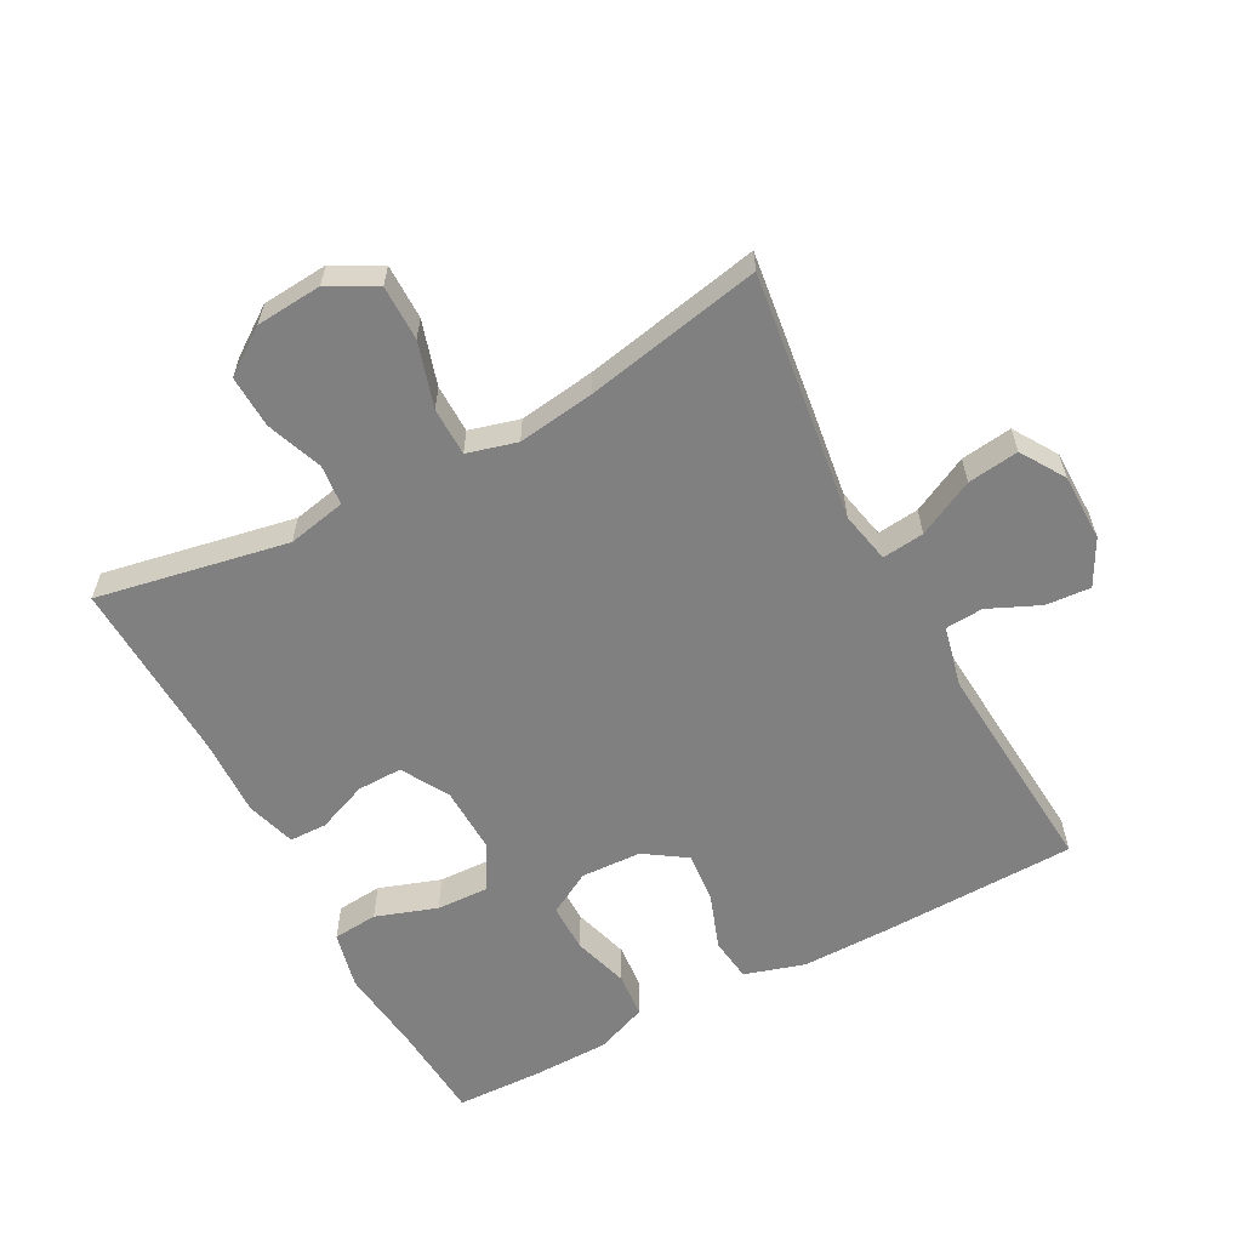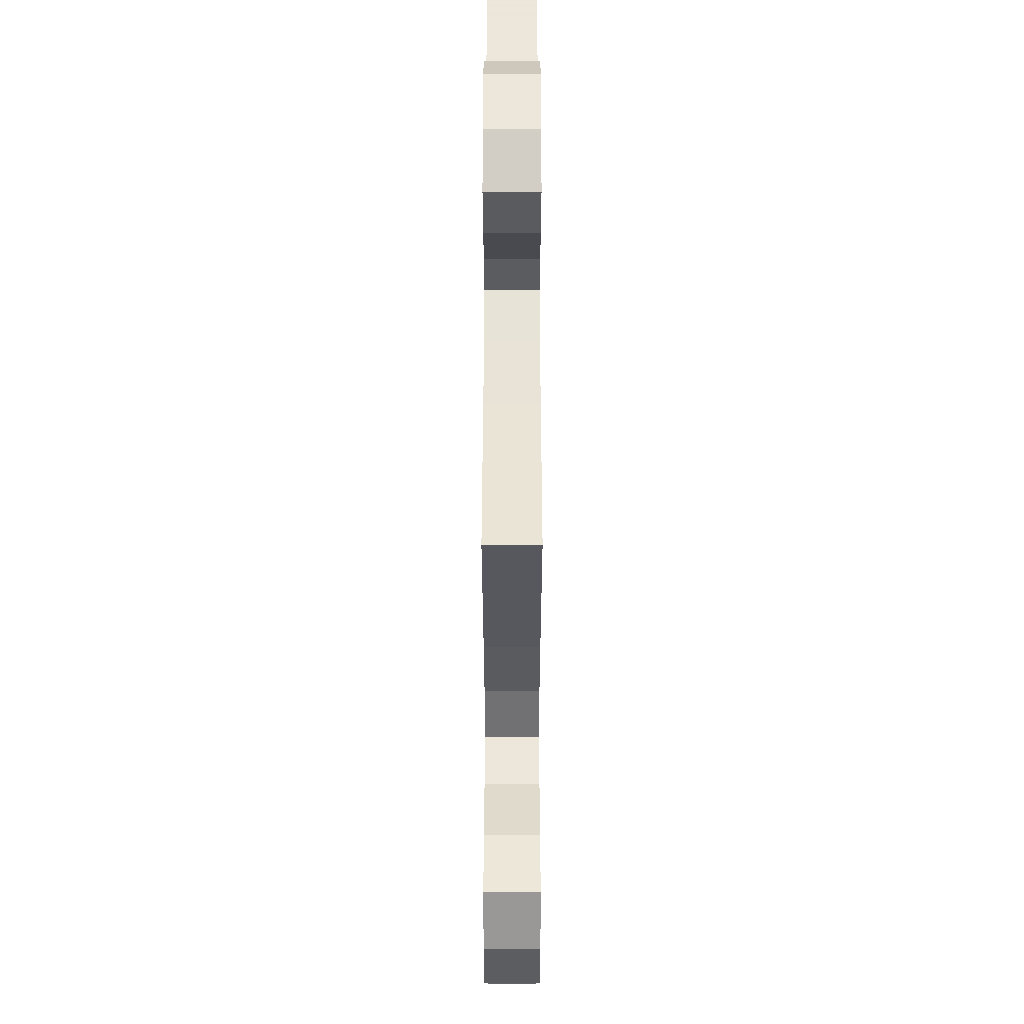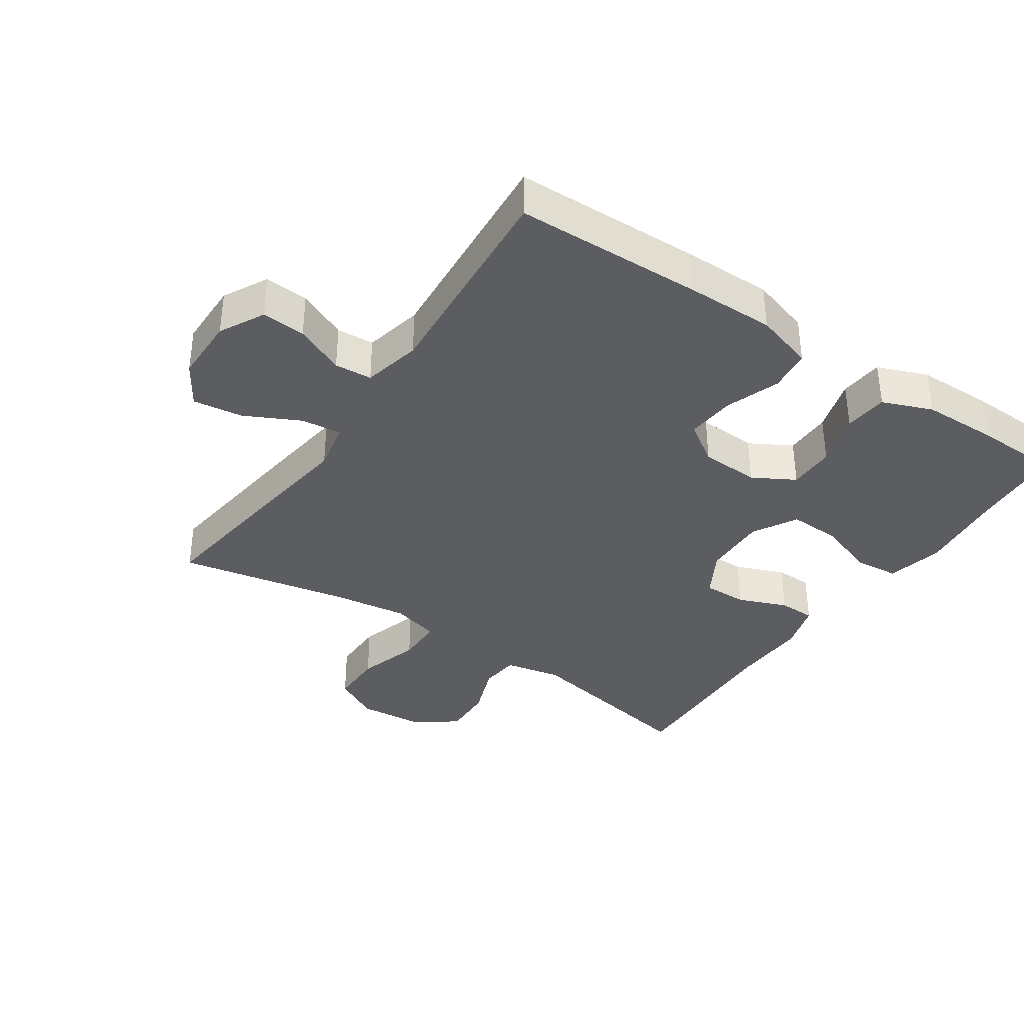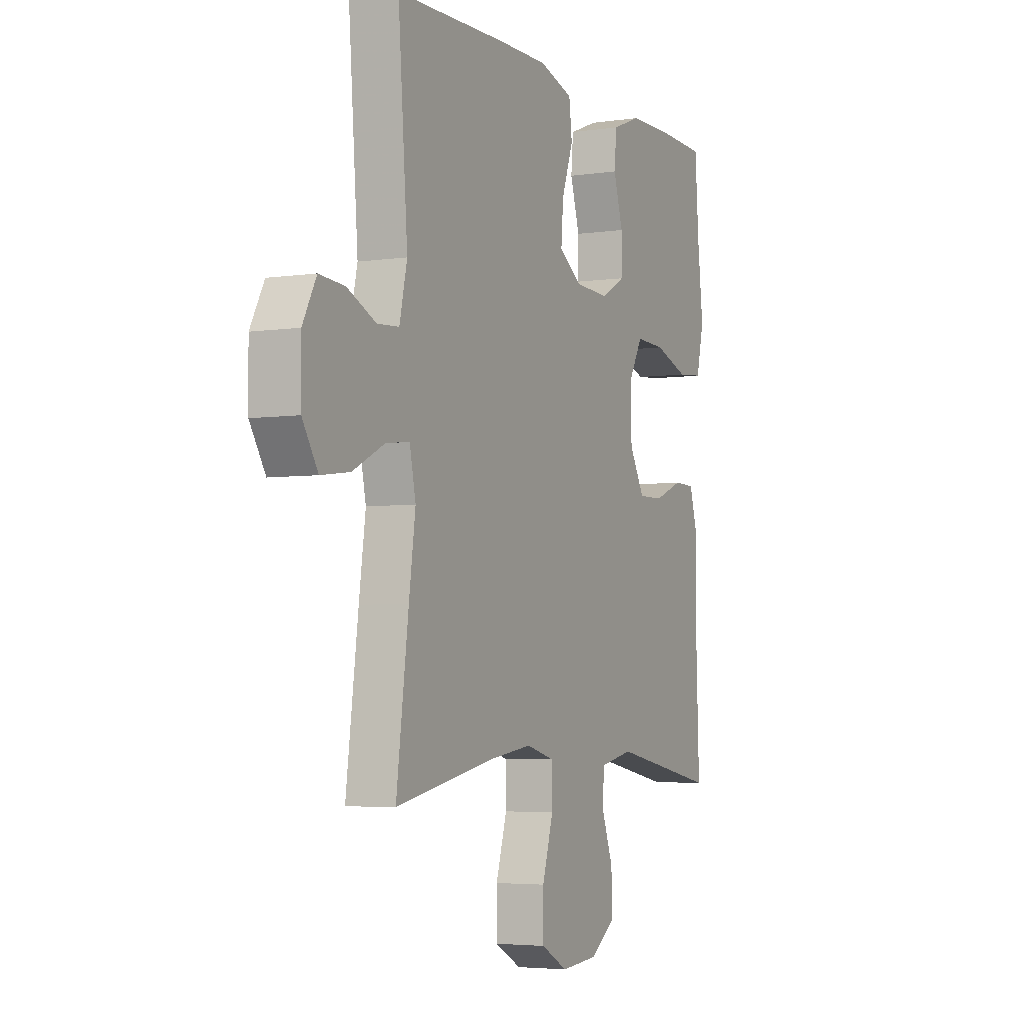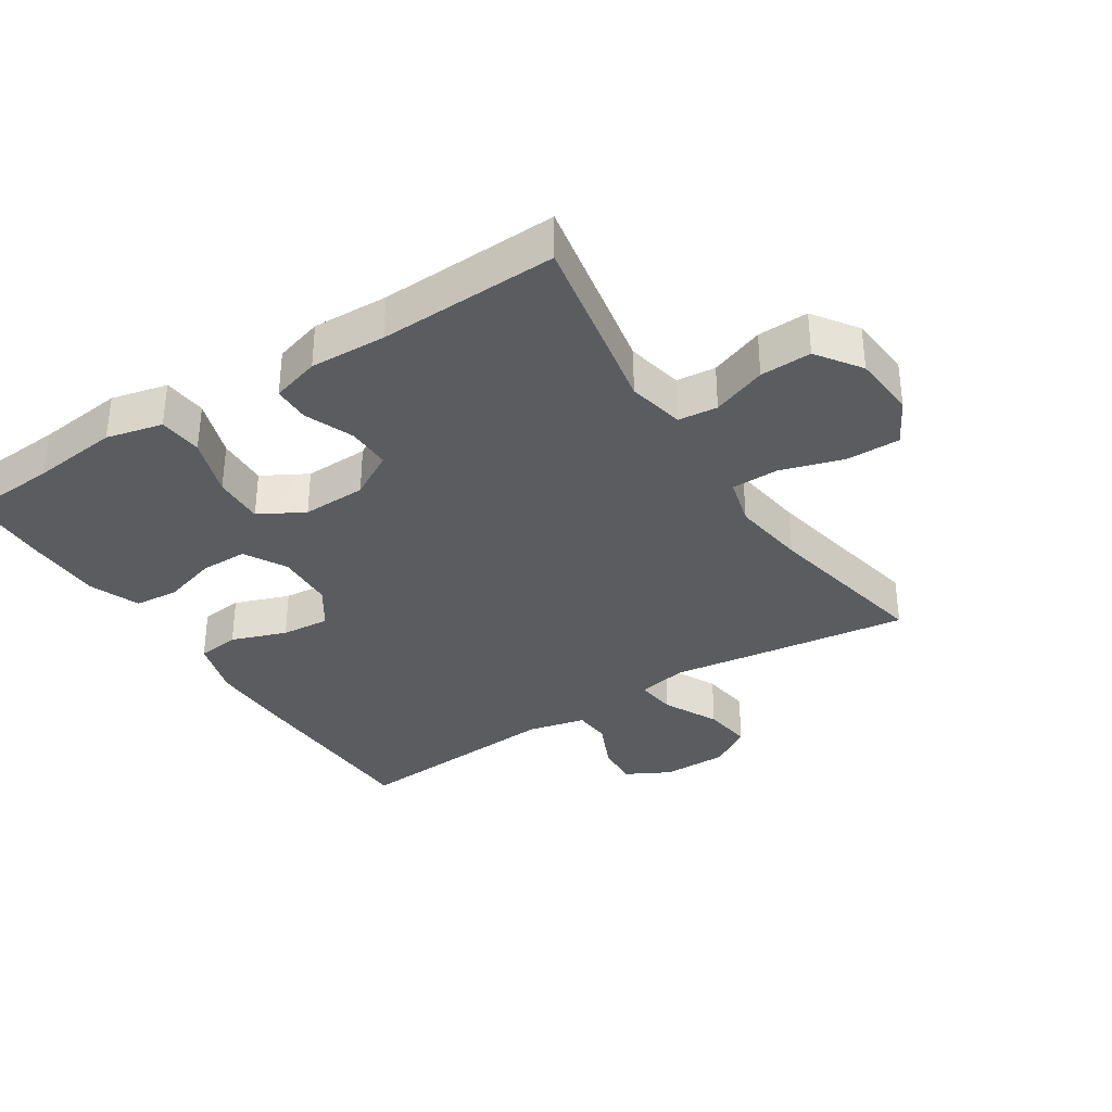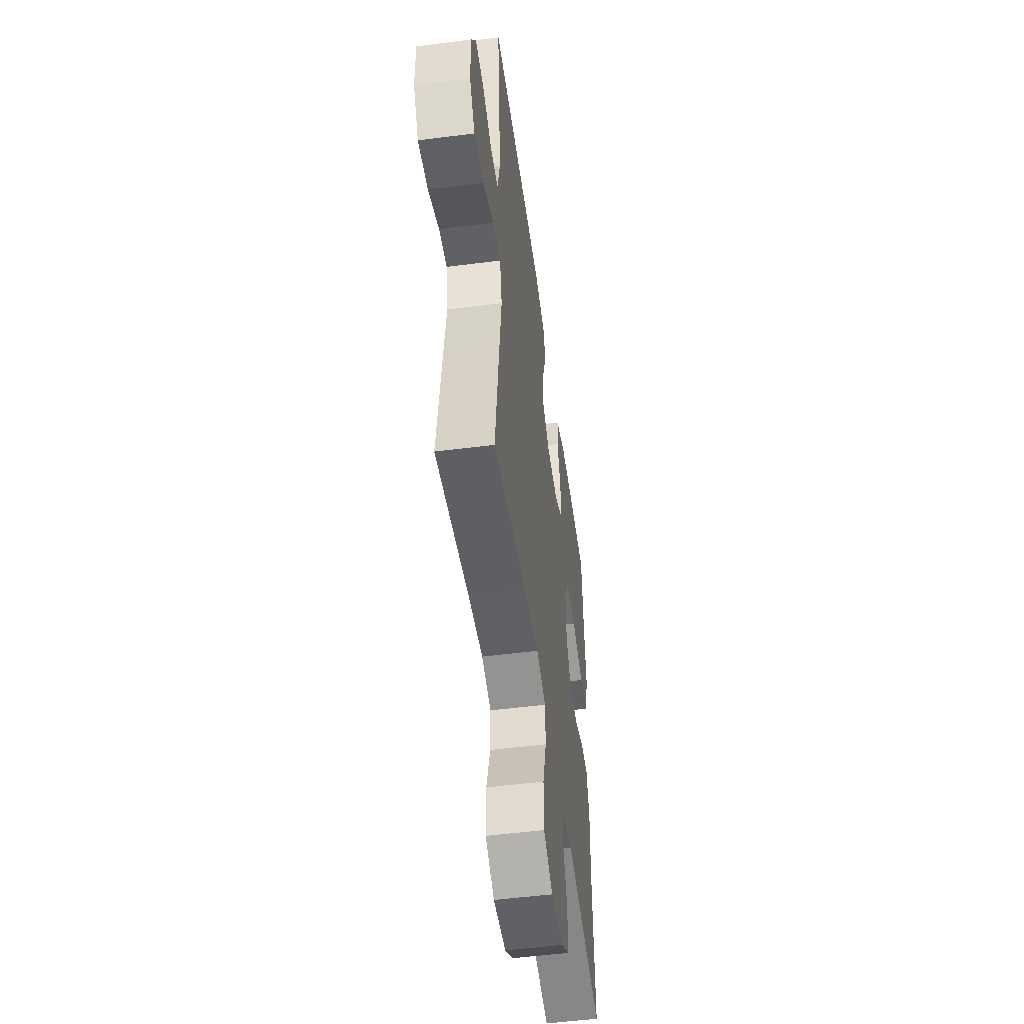
<metadata>
{"format":"obj","ext":"obj","renderer":"f3d","projection":"perspective","resolution":1024,"background":"white","views":[{"elev":-60.0,"azim":-151.9,"up":"+Y"},{"elev":-40.2,"azim":-90.0,"up":"+Z"},{"elev":-36.6,"azim":-34.1,"up":"+Y"},{"elev":-4.3,"azim":-64.4,"up":"+Z"},{"elev":-34.4,"azim":122.7,"up":"+Y"},{"elev":-52.0,"azim":-82.1,"up":"+Z"}]}
</metadata>
<code>
v -0.5 0.07 0.5
v -0.212 0.07 0.508
v -0.078 0.07 0.509
v 0.012 0.07 0.482
v 0.02 0.07 0.417
v -0.01 0.07 0.333
v -0.016 0.07 0.259
v 0.045 0.07 0.218
v 0.135 0.07 0.214
v 0.199 0.07 0.25
v 0.199 0.07 0.322
v 0.174 0.07 0.405
v 0.18 0.07 0.472
v 0.256 0.07 0.502
v 0.372 0.07 0.504
v 0.5 0.07 0.5
v 0.51 0.07 0.359
v 0.525 0.07 0.227
v 0.505 0.07 0.141
v 0.438 0.07 0.135
v 0.347 0.07 0.166
v 0.269 0.07 0.169
v 0.231 0.07 0.101
v 0.234 0.07 0.003
v 0.274 0.07 -0.067
v 0.341 0.07 -0.066
v 0.416 0.07 -0.036
v 0.472 0.07 -0.037
v 0.494 0.07 -0.111
v 0.49 0.07 -0.227
v 0.5 0.07 -0.5
v 0.216 0.07 -0.446
v 0.129 0.07 -0.464
v 0.123 0.07 -0.524
v 0.154 0.07 -0.607
v 0.157 0.07 -0.685
v 0.09 0.07 -0.732
v -0.008 0.07 -0.74
v -0.078 0.07 -0.702
v -0.078 0.07 -0.62
v -0.049 0.07 -0.524
v -0.05 0.07 -0.452
v -0.124 0.07 -0.432
v -0.238 0.07 -0.448
v -0.5 0.07 -0.5
v -0.468 0.07 -0.254
v -0.451 0.07 -0.131
v -0.467 0.07 -0.055
v -0.529 0.07 -0.062
v -0.613 0.07 -0.104
v -0.689 0.07 -0.114
v -0.73 0.07 -0.049
v -0.731 0.07 0.051
v -0.695 0.07 0.119
v -0.628 0.07 0.114
v -0.552 0.07 0.08
v -0.495 0.07 0.084
v -0.475 0.07 0.173
v -0.5 0 0.5
v -0.212 0 0.508
v -0.078 0 0.509
v 0.012 0 0.482
v 0.02 0 0.417
v -0.01 0 0.333
v -0.016 0 0.259
v 0.045 0 0.218
v 0.135 0 0.214
v 0.199 0 0.25
v 0.199 0 0.322
v 0.174 0 0.405
v 0.18 0 0.472
v 0.256 0 0.502
v 0.372 0 0.504
v 0.5 0 0.5
v 0.51 0 0.359
v 0.525 0 0.227
v 0.505 0 0.141
v 0.438 0 0.135
v 0.347 0 0.166
v 0.269 0 0.169
v 0.231 0 0.101
v 0.234 0 0.003
v 0.274 0 -0.067
v 0.341 0 -0.066
v 0.416 0 -0.036
v 0.472 0 -0.037
v 0.494 0 -0.111
v 0.49 0 -0.227
v 0.5 0 -0.5
v 0.216 0 -0.446
v 0.129 0 -0.464
v 0.123 0 -0.524
v 0.154 0 -0.607
v 0.157 0 -0.685
v 0.09 0 -0.732
v -0.008 0 -0.74
v -0.078 0 -0.702
v -0.078 0 -0.62
v -0.049 0 -0.524
v -0.05 0 -0.452
v -0.124 0 -0.432
v -0.238 0 -0.448
v -0.5 0 -0.5
v -0.468 0 -0.254
v -0.451 0 -0.131
v -0.467 0 -0.055
v -0.529 0 -0.062
v -0.613 0 -0.104
v -0.689 0 -0.114
v -0.73 0 -0.049
v -0.731 0 0.051
v -0.695 0 0.119
v -0.628 0 0.114
v -0.552 0 0.08
v -0.495 0 0.084
v -0.475 0 0.173
f 53 54 55 56
f 53 56 57
f 52 53 57
f 49 50 51 52
f 48 49 52 57
f 47 48 57 58
f 44 45 46 47
f 43 44 47 58
f 38 39 40 41
f 38 41 42
f 37 38 42
f 34 35 36 37
f 33 34 37 42
f 32 33 42 43
f 30 31 32
f 26 27 28 29
f 25 26 29 30
f 18 19 20 21
f 17 18 21 22
f 16 17 22
f 15 16 22
f 14 15 22 23
f 11 12 13 14
f 10 11 14 23
f 3 4 5 6
f 3 6 7
f 2 3 7
f 1 2 7
f 58 1 7 8
f 25 30 32 43
f 24 25 43 58
f 9 10 23 24
f 8 9 24 58
f 114 113 112 111
f 115 114 111
f 115 111 110
f 110 109 108 107
f 115 110 107 106
f 116 115 106 105
f 105 104 103 102
f 116 105 102 101
f 99 98 97 96
f 100 99 96
f 100 96 95
f 95 94 93 92
f 100 95 92 91
f 101 100 91 90
f 90 89 88
f 87 86 85 84
f 88 87 84 83
f 79 78 77 76
f 80 79 76 75
f 80 75 74
f 80 74 73
f 81 80 73 72
f 72 71 70 69
f 81 72 69 68
f 64 63 62 61
f 65 64 61
f 65 61 60
f 65 60 59
f 66 65 59 116
f 101 90 88 83
f 116 101 83 82
f 82 81 68 67
f 116 82 67 66
f 1 59 60 2
f 2 60 61 3
f 3 61 62 4
f 4 62 63 5
f 5 63 64 6
f 6 64 65 7
f 7 65 66 8
f 8 66 67 9
f 9 67 68 10
f 10 68 69 11
f 11 69 70 12
f 12 70 71 13
f 13 71 72 14
f 14 72 73 15
f 15 73 74 16
f 16 74 75 17
f 17 75 76 18
f 18 76 77 19
f 19 77 78 20
f 20 78 79 21
f 21 79 80 22
f 22 80 81 23
f 23 81 82 24
f 24 82 83 25
f 25 83 84 26
f 26 84 85 27
f 27 85 86 28
f 28 86 87 29
f 29 87 88 30
f 30 88 89 31
f 31 89 90 32
f 32 90 91 33
f 33 91 92 34
f 34 92 93 35
f 35 93 94 36
f 36 94 95 37
f 37 95 96 38
f 38 96 97 39
f 39 97 98 40
f 40 98 99 41
f 41 99 100 42
f 42 100 101 43
f 43 101 102 44
f 44 102 103 45
f 45 103 104 46
f 46 104 105 47
f 47 105 106 48
f 48 106 107 49
f 49 107 108 50
f 50 108 109 51
f 51 109 110 52
f 52 110 111 53
f 53 111 112 54
f 54 112 113 55
f 55 113 114 56
f 56 114 115 57
f 57 115 116 58
f 58 116 59 1

</code>
